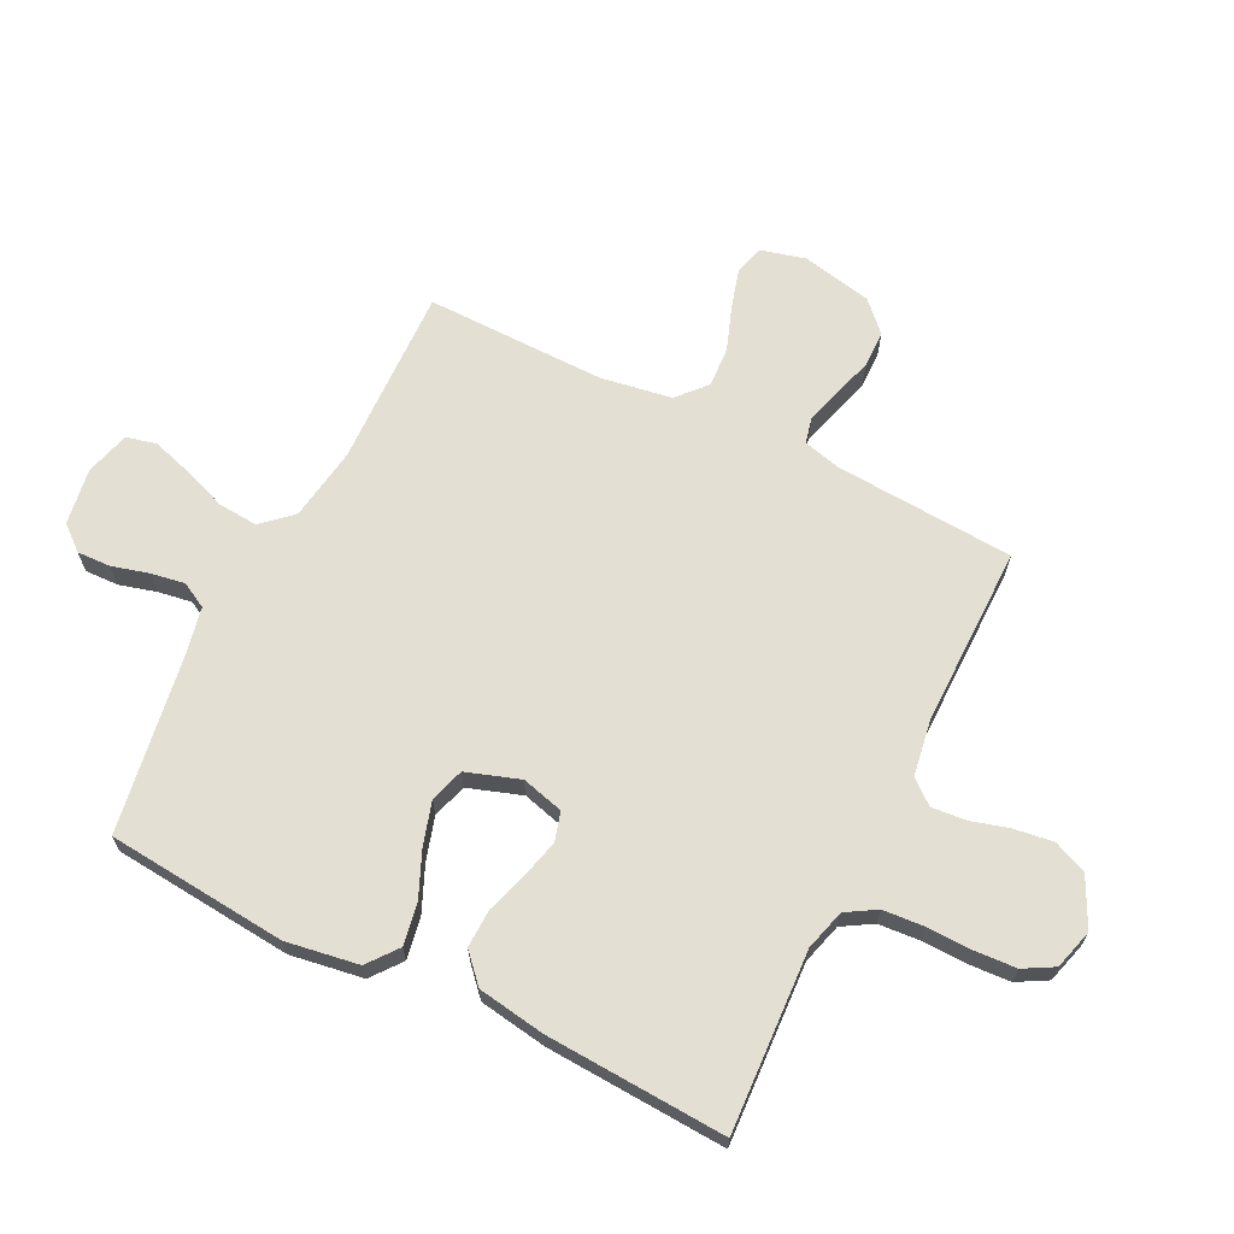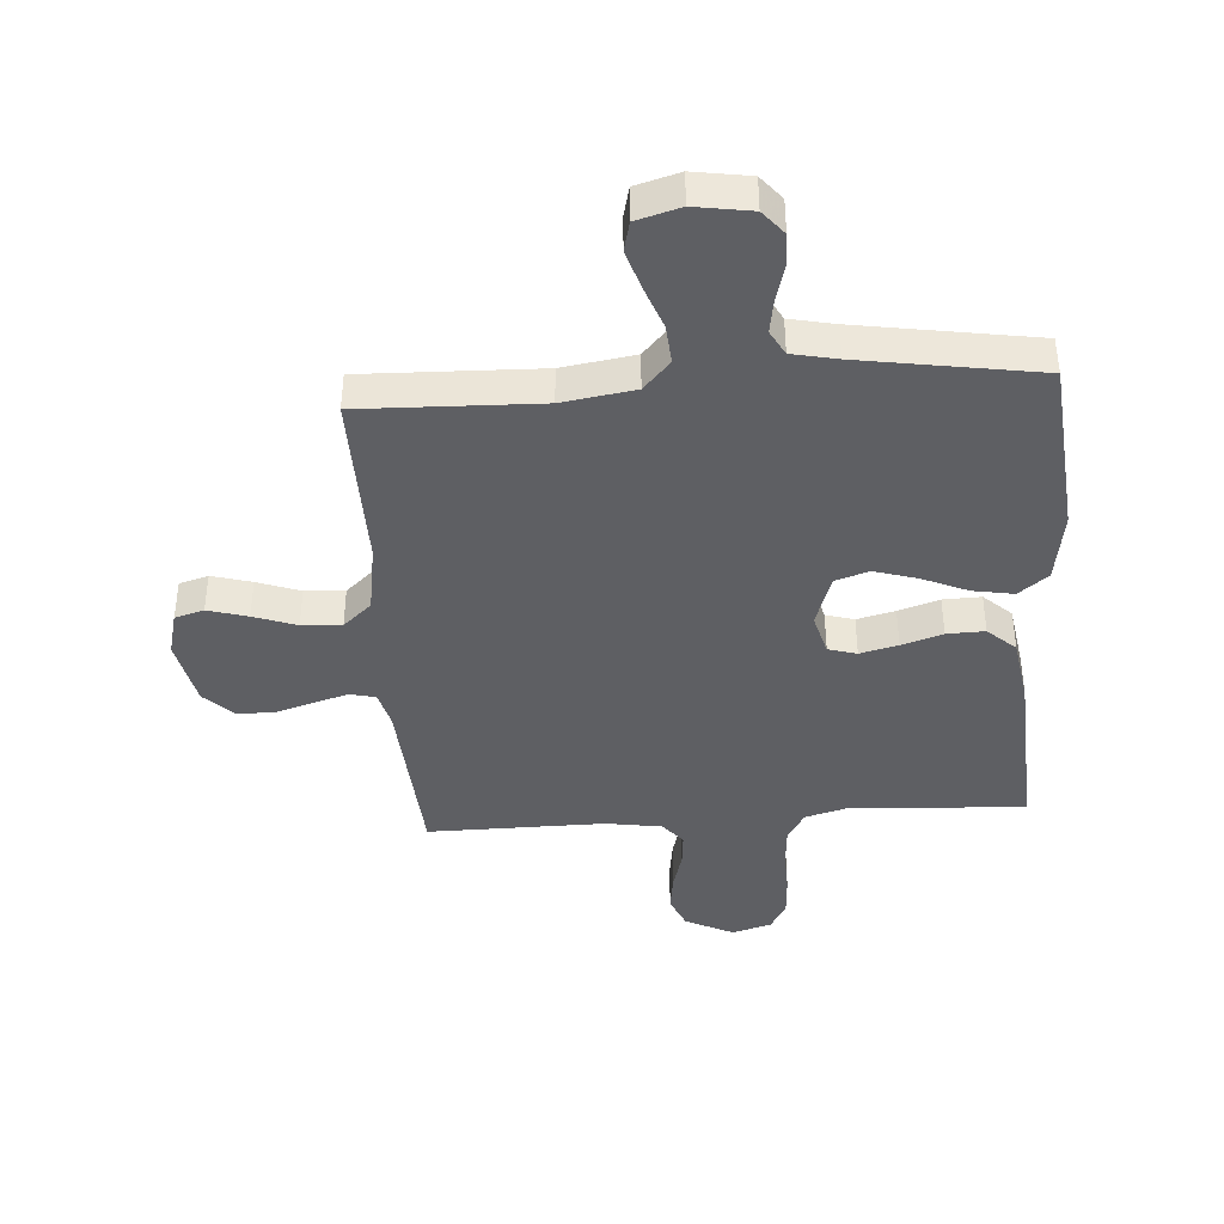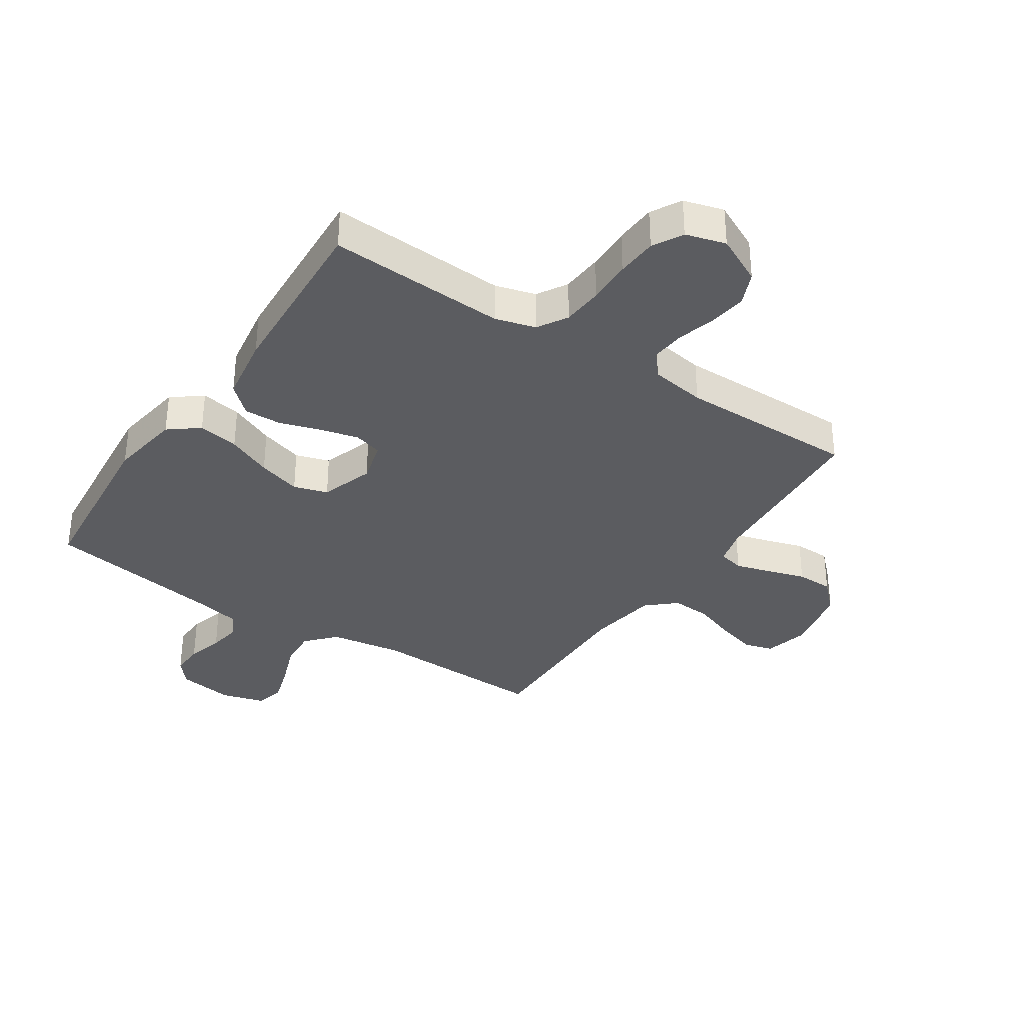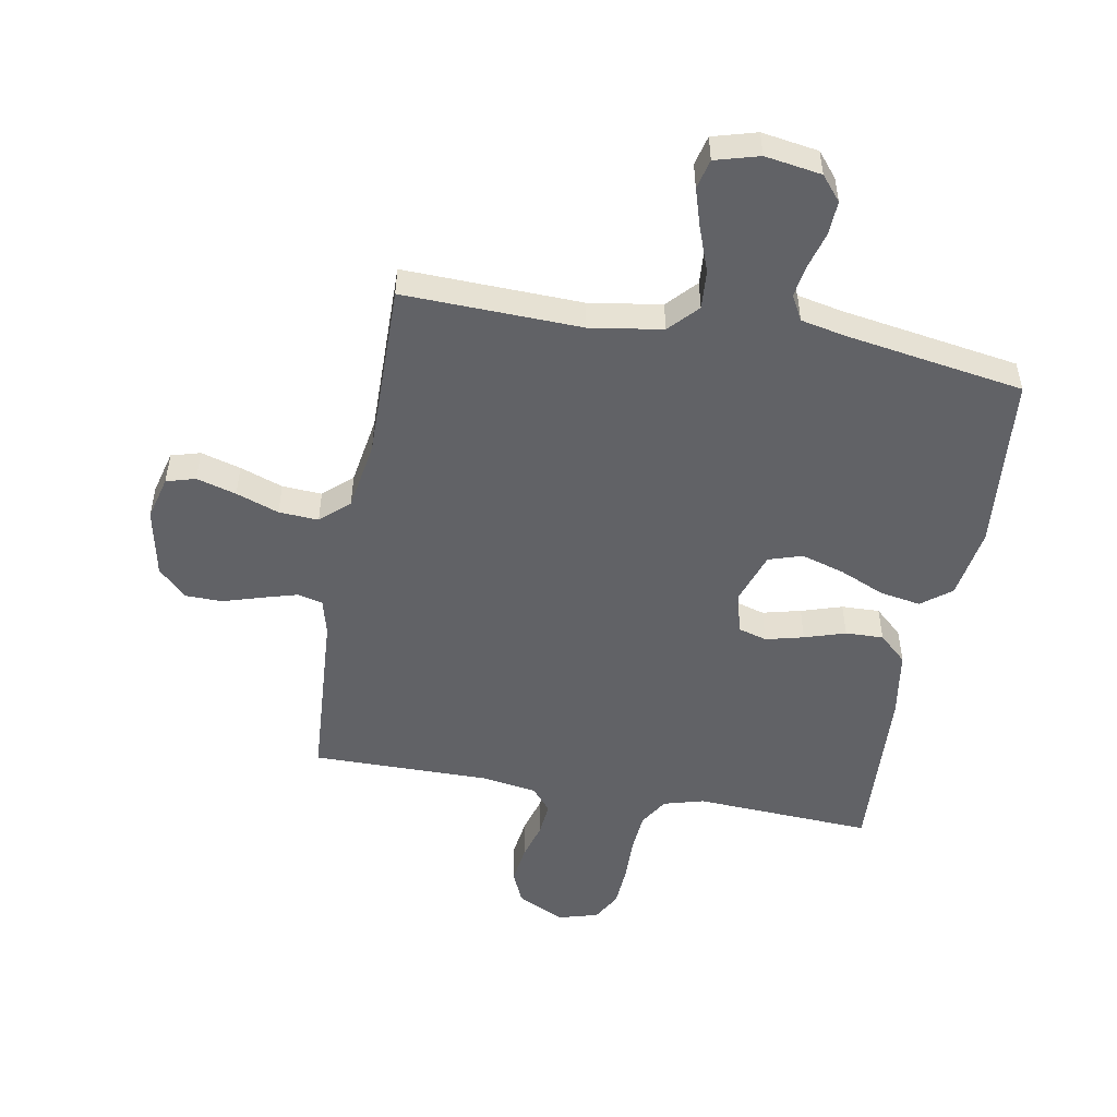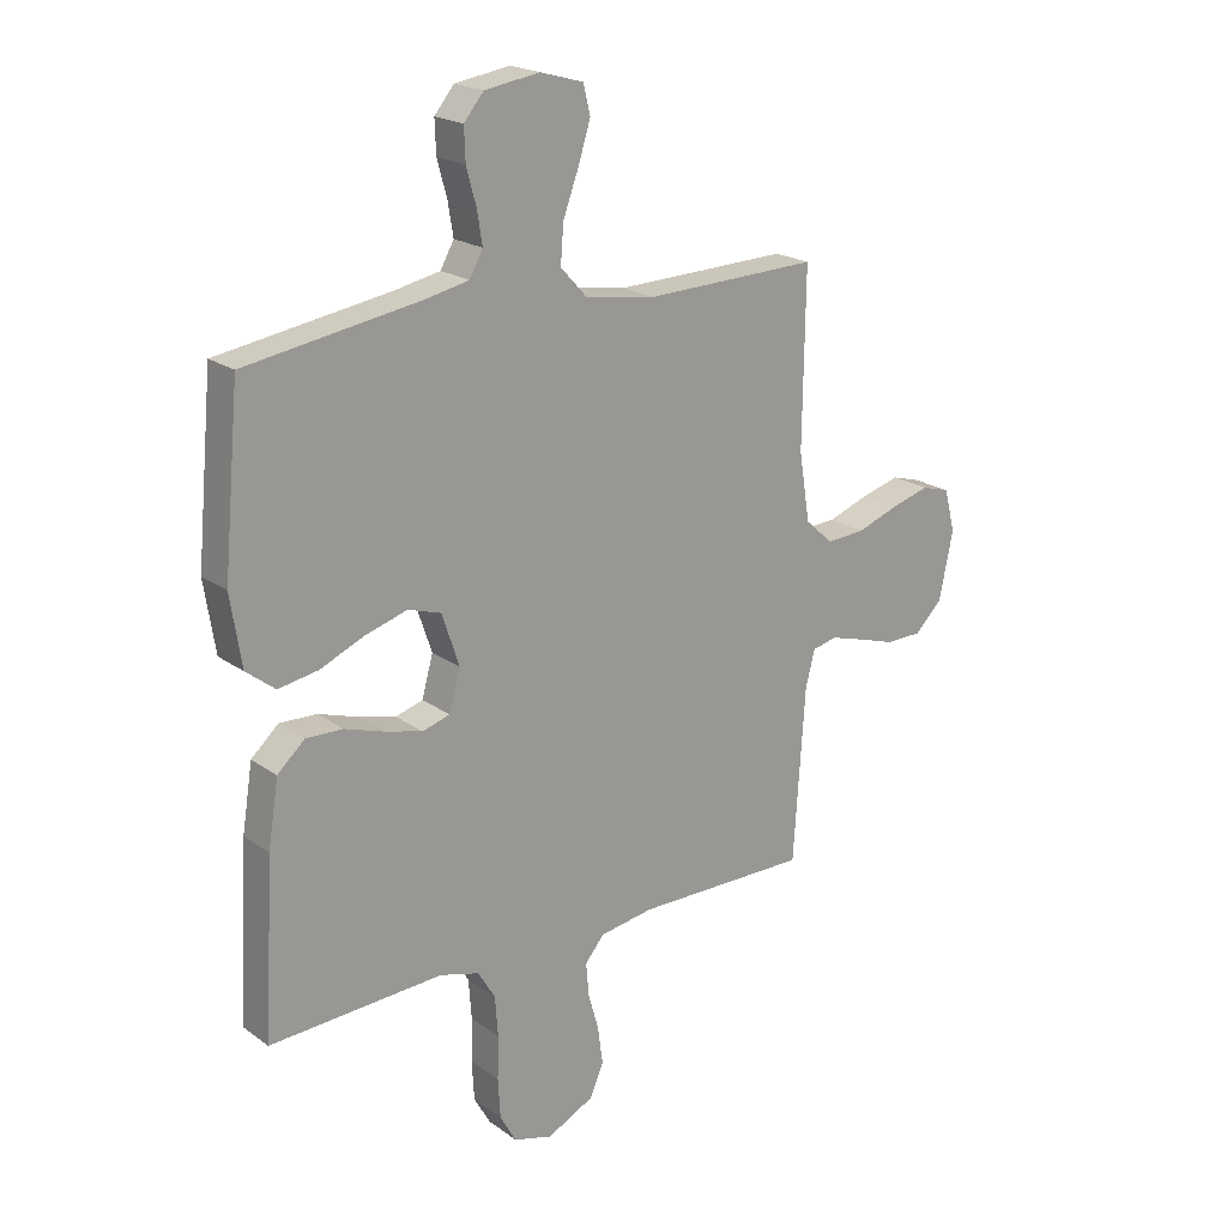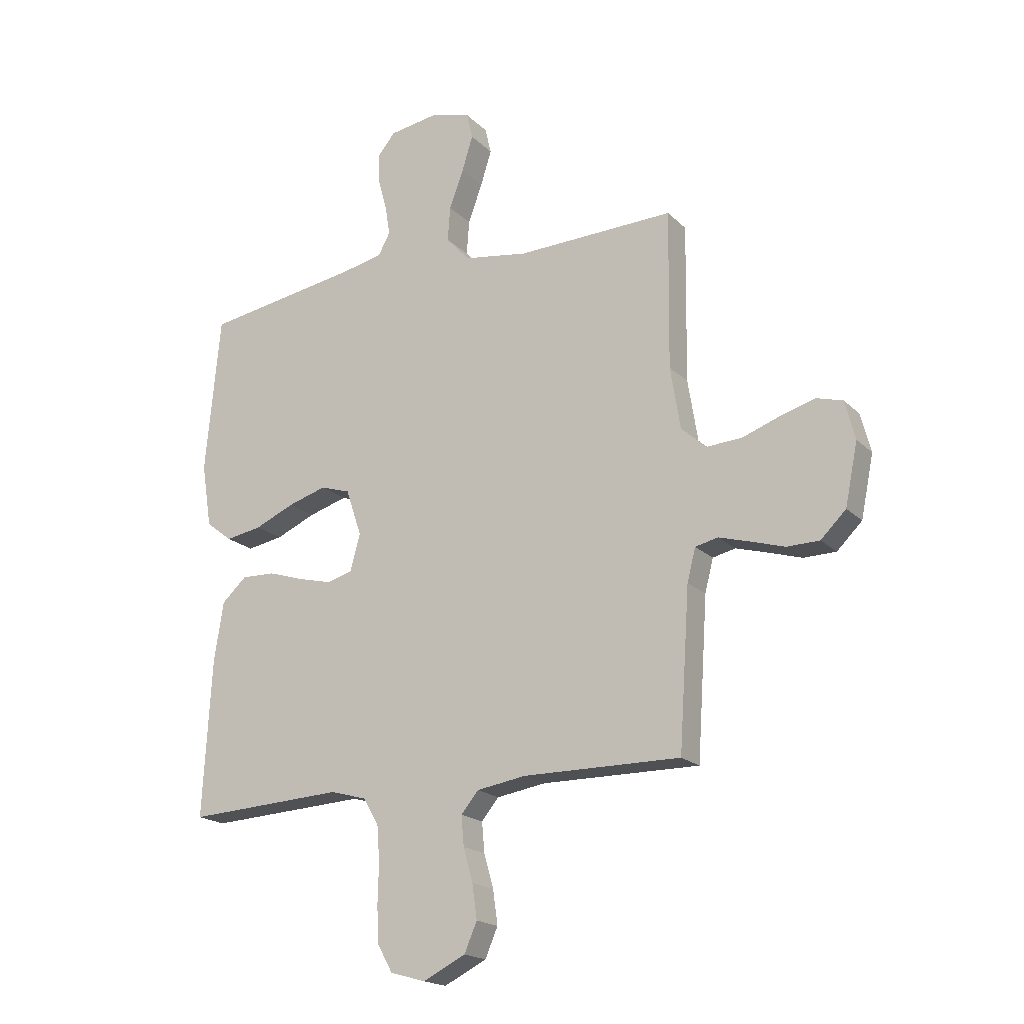
<metadata>
{"format":"obj","ext":"obj","renderer":"f3d","projection":"perspective","resolution":1024,"background":"white","views":[{"elev":66.6,"azim":116.4,"up":"+Y"},{"elev":-40.8,"azim":4.0,"up":"+Y"},{"elev":-34.6,"azim":146.5,"up":"+Y"},{"elev":-50.7,"azim":-10.3,"up":"+Y"},{"elev":20.4,"azim":142.0,"up":"+Z"},{"elev":-18.8,"azim":-149.8,"up":"+Z"}]}
</metadata>
<code>
v -0.5 0.07 0.5
v -0.2 0.07 0.491
v -0.078 0.07 0.51
v -0.033 0.07 0.559
v -0.038 0.07 0.625
v -0.065 0.07 0.698
v -0.086 0.07 0.765
v -0.074 0.07 0.815
v 0 0.07 0.836
v 0.095 0.07 0.821
v 0.129 0.07 0.78
v 0.127 0.07 0.724
v 0.11 0.07 0.662
v 0.101 0.07 0.606
v 0.124 0.07 0.564
v 0.2 0.07 0.548
v 0.5 0.07 0.5
v 0.528 0.07 0.2
v 0.509 0.07 0.079
v 0.459 0.07 0.04
v 0.39 0.07 0.052
v 0.314 0.07 0.085
v 0.241 0.07 0.107
v 0.184 0.07 0.089
v 0.154 0.07 0
v 0.173 0.07 -0.07
v 0.221 0.07 -0.084
v 0.285 0.07 -0.068
v 0.354 0.07 -0.046
v 0.418 0.07 -0.044
v 0.465 0.07 -0.087
v 0.483 0.07 -0.2
v 0.5 0.07 -0.5
v 0.2 0.07 -0.484
v 0.132 0.07 -0.503
v 0.102 0.07 -0.553
v 0.097 0.07 -0.622
v 0.099 0.07 -0.697
v 0.095 0.07 -0.766
v 0.067 0.07 -0.816
v 0 0.07 -0.835
v -0.081 0.07 -0.795
v -0.105 0.07 -0.739
v -0.096 0.07 -0.674
v -0.078 0.07 -0.61
v -0.073 0.07 -0.553
v -0.106 0.07 -0.513
v -0.2 0.07 -0.498
v -0.5 0.07 -0.5
v -0.52 0.07 -0.2
v -0.536 0.07 -0.138
v -0.579 0.07 -0.128
v -0.638 0.07 -0.145
v -0.703 0.07 -0.165
v -0.765 0.07 -0.164
v -0.813 0.07 -0.117
v -0.837 0.07 0
v -0.818 0.07 0.074
v -0.769 0.07 0.088
v -0.702 0.07 0.069
v -0.63 0.07 0.043
v -0.563 0.07 0.039
v -0.515 0.07 0.082
v -0.496 0.07 0.2
v -0.5 0 0.5
v -0.2 0 0.491
v -0.078 0 0.51
v -0.033 0 0.559
v -0.038 0 0.625
v -0.065 0 0.698
v -0.086 0 0.765
v -0.074 0 0.815
v 0 0 0.836
v 0.095 0 0.821
v 0.129 0 0.78
v 0.127 0 0.724
v 0.11 0 0.662
v 0.101 0 0.606
v 0.124 0 0.564
v 0.2 0 0.548
v 0.5 0 0.5
v 0.528 0 0.2
v 0.509 0 0.079
v 0.459 0 0.04
v 0.39 0 0.052
v 0.314 0 0.085
v 0.241 0 0.107
v 0.184 0 0.089
v 0.154 0 0
v 0.173 0 -0.07
v 0.221 0 -0.084
v 0.285 0 -0.068
v 0.354 0 -0.046
v 0.418 0 -0.044
v 0.465 0 -0.087
v 0.483 0 -0.2
v 0.5 0 -0.5
v 0.2 0 -0.484
v 0.132 0 -0.503
v 0.102 0 -0.553
v 0.097 0 -0.622
v 0.099 0 -0.697
v 0.095 0 -0.766
v 0.067 0 -0.816
v 0 0 -0.835
v -0.081 0 -0.795
v -0.105 0 -0.739
v -0.096 0 -0.674
v -0.078 0 -0.61
v -0.073 0 -0.553
v -0.106 0 -0.513
v -0.2 0 -0.498
v -0.5 0 -0.5
v -0.52 0 -0.2
v -0.536 0 -0.138
v -0.579 0 -0.128
v -0.638 0 -0.145
v -0.703 0 -0.165
v -0.765 0 -0.164
v -0.813 0 -0.117
v -0.837 0 0
v -0.818 0 0.074
v -0.769 0 0.088
v -0.702 0 0.069
v -0.63 0 0.043
v -0.563 0 0.039
v -0.515 0 0.082
v -0.496 0 0.2
f 58 59 60 61
f 56 57 58 61
f 56 61 62
f 53 54 55 56
f 52 53 56 62
f 51 52 62 63
f 48 49 50
f 47 48 50 51
f 42 43 44 45
f 42 45 46
f 41 42 46
f 40 41 46
f 37 38 39 40
f 36 37 40 46
f 35 36 46 47
f 31 32 33 34
f 28 29 30 31
f 27 28 31 34
f 26 27 34 35
f 19 20 21 22
f 19 22 23
f 16 17 18 19
f 15 16 19 23
f 14 15 23 24
f 10 11 12 13
f 10 13 14
f 9 10 14
f 5 6 7 8
f 5 8 9 14
f 64 1 2
f 64 2 3
f 63 64 3
f 51 63 3
f 47 51 3 4
f 25 26 35 47
f 25 47 4
f 14 24 25
f 4 5 14 25
f 125 124 123 122
f 125 122 121 120
f 126 125 120
f 120 119 118 117
f 126 120 117 116
f 127 126 116 115
f 114 113 112
f 115 114 112 111
f 109 108 107 106
f 110 109 106
f 110 106 105
f 110 105 104
f 104 103 102 101
f 110 104 101 100
f 111 110 100 99
f 98 97 96 95
f 95 94 93 92
f 98 95 92 91
f 99 98 91 90
f 86 85 84 83
f 87 86 83
f 83 82 81 80
f 87 83 80 79
f 88 87 79 78
f 77 76 75 74
f 78 77 74
f 78 74 73
f 72 71 70 69
f 78 73 72 69
f 66 65 128
f 67 66 128
f 67 128 127
f 67 127 115
f 68 67 115 111
f 111 99 90 89
f 68 111 89
f 89 88 78
f 89 78 69 68
f 1 65 66 2
f 2 66 67 3
f 3 67 68 4
f 4 68 69 5
f 5 69 70 6
f 6 70 71 7
f 7 71 72 8
f 8 72 73 9
f 9 73 74 10
f 10 74 75 11
f 11 75 76 12
f 12 76 77 13
f 13 77 78 14
f 14 78 79 15
f 15 79 80 16
f 16 80 81 17
f 17 81 82 18
f 18 82 83 19
f 19 83 84 20
f 20 84 85 21
f 21 85 86 22
f 22 86 87 23
f 23 87 88 24
f 24 88 89 25
f 25 89 90 26
f 26 90 91 27
f 27 91 92 28
f 28 92 93 29
f 29 93 94 30
f 30 94 95 31
f 31 95 96 32
f 32 96 97 33
f 33 97 98 34
f 34 98 99 35
f 35 99 100 36
f 36 100 101 37
f 37 101 102 38
f 38 102 103 39
f 39 103 104 40
f 40 104 105 41
f 41 105 106 42
f 42 106 107 43
f 43 107 108 44
f 44 108 109 45
f 45 109 110 46
f 46 110 111 47
f 47 111 112 48
f 48 112 113 49
f 49 113 114 50
f 50 114 115 51
f 51 115 116 52
f 52 116 117 53
f 53 117 118 54
f 54 118 119 55
f 55 119 120 56
f 56 120 121 57
f 57 121 122 58
f 58 122 123 59
f 59 123 124 60
f 60 124 125 61
f 61 125 126 62
f 62 126 127 63
f 63 127 128 64
f 64 128 65 1

</code>
